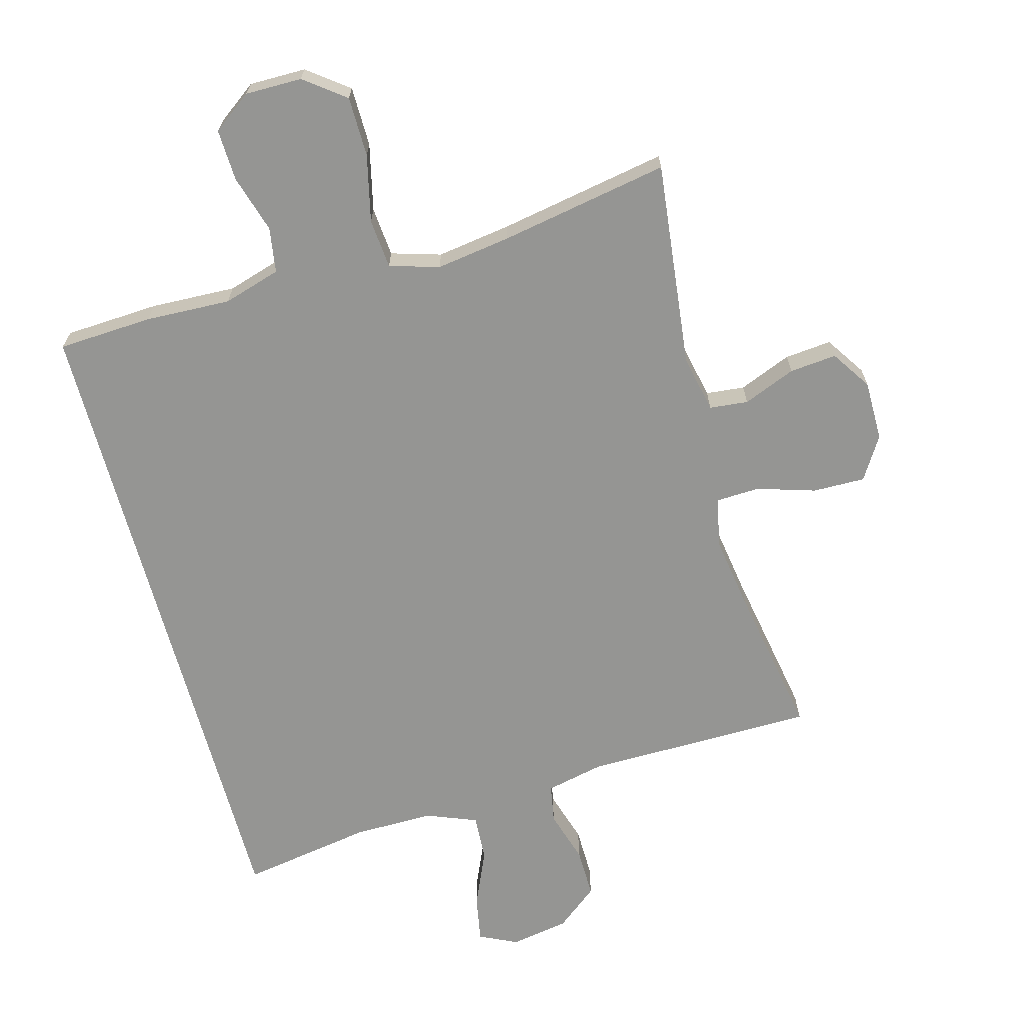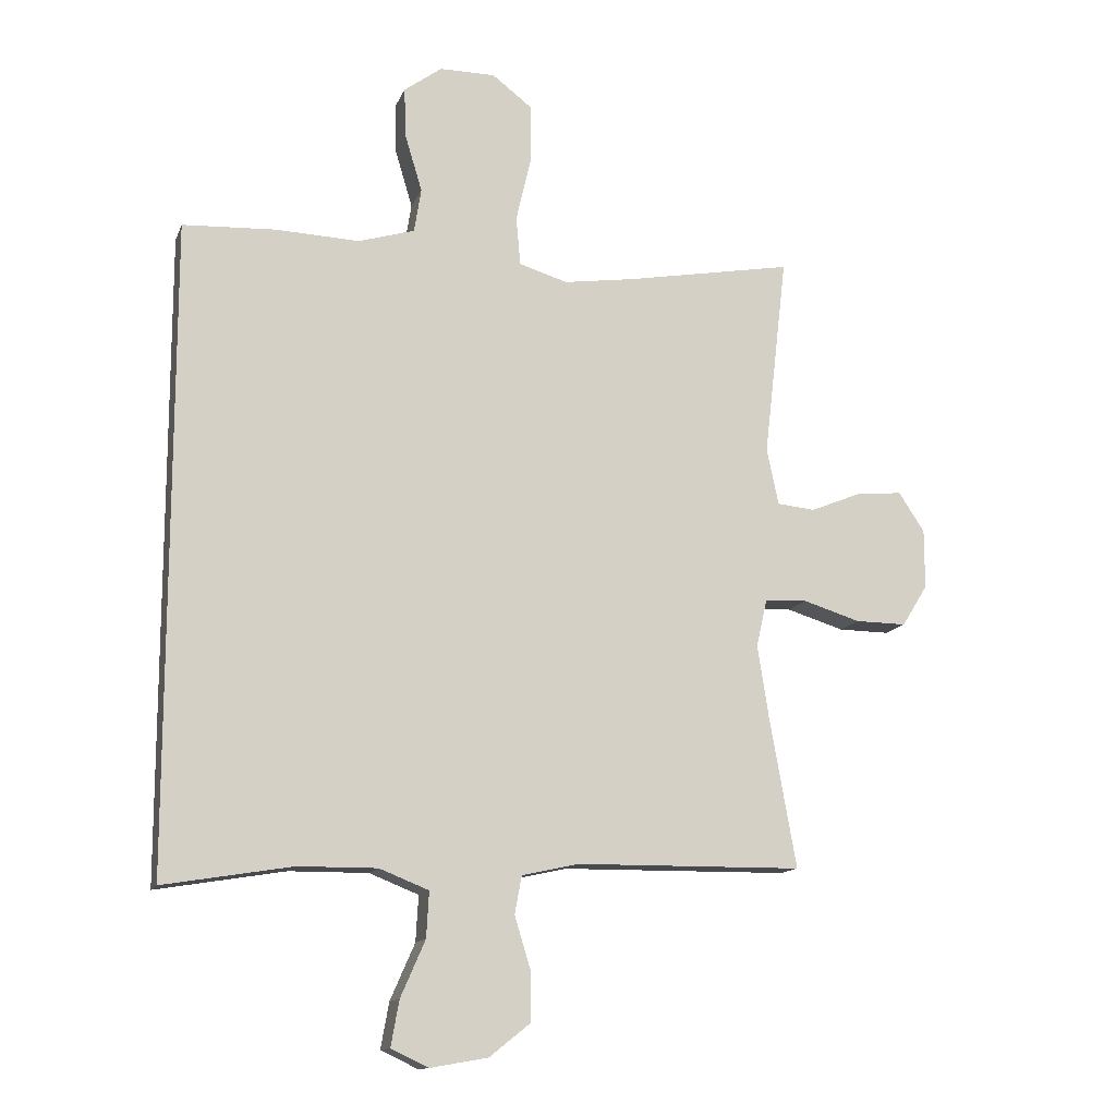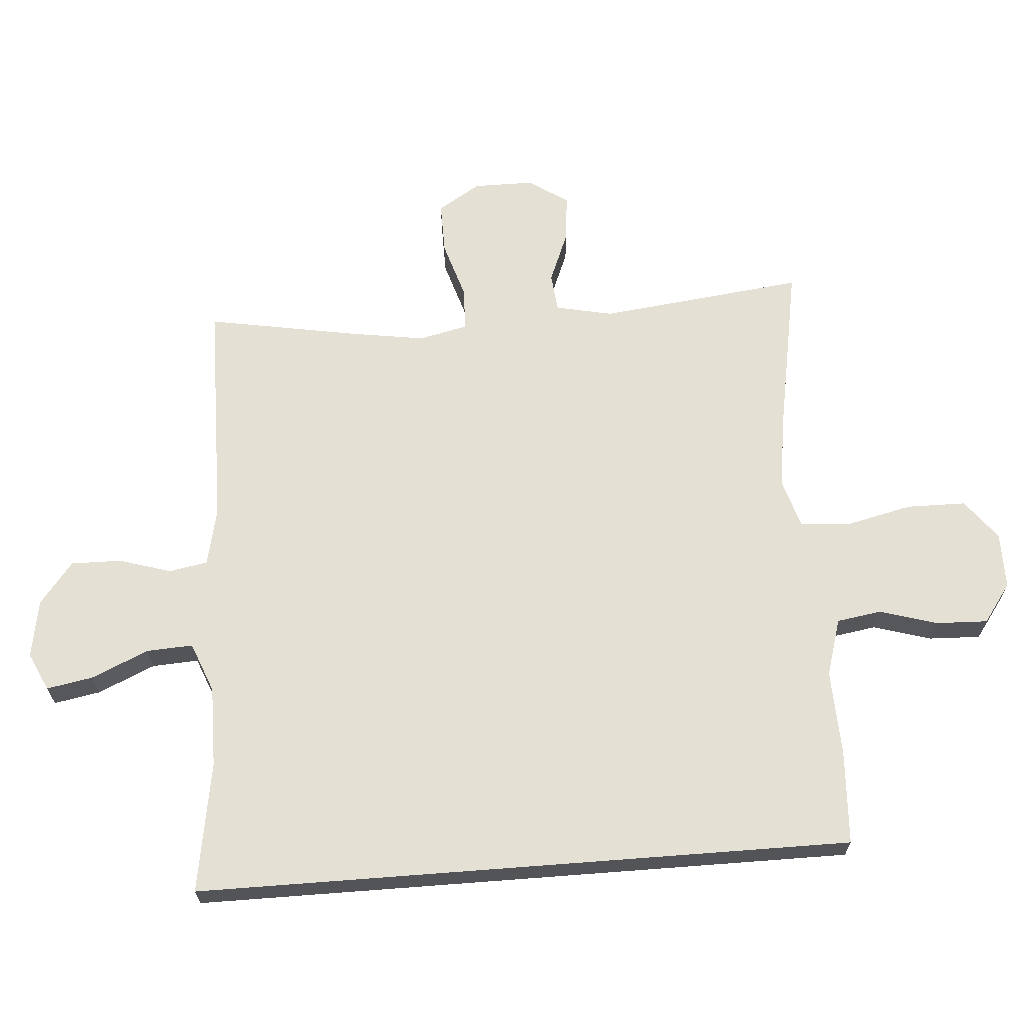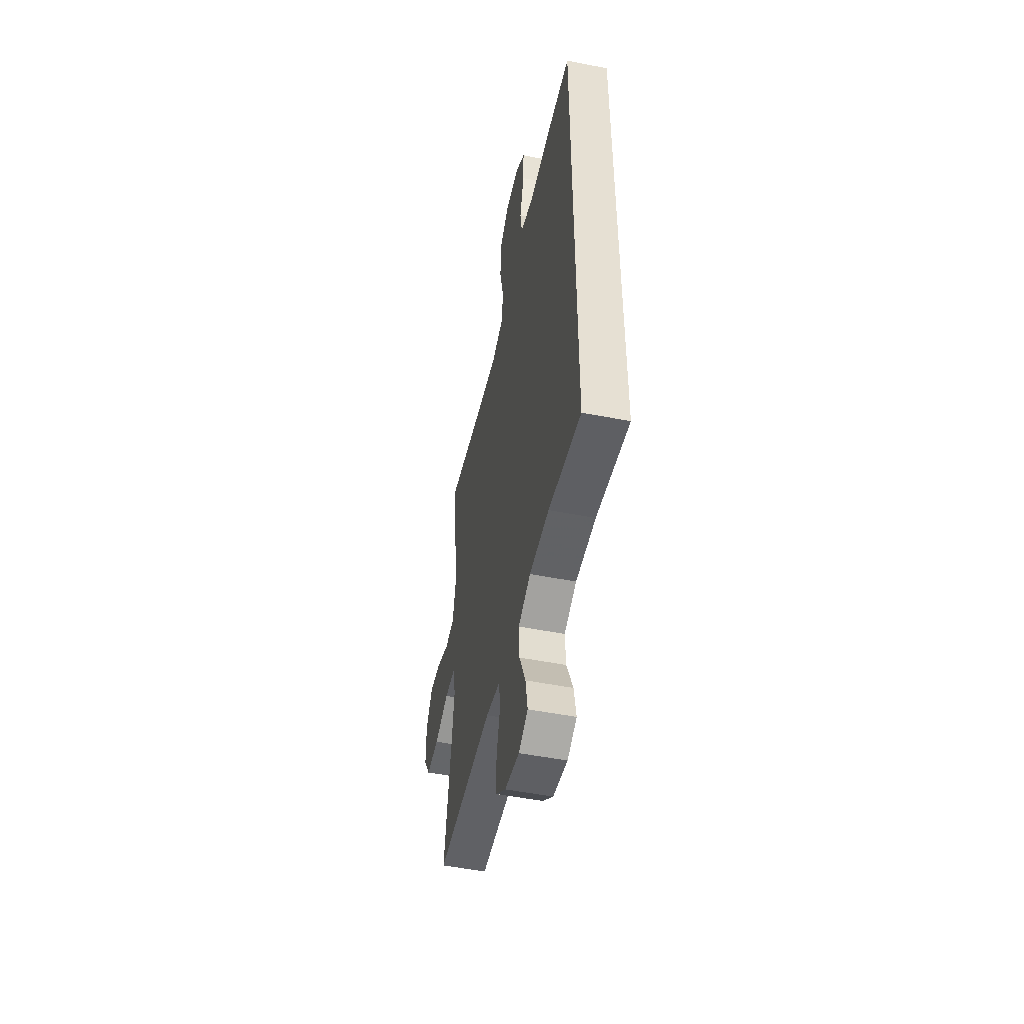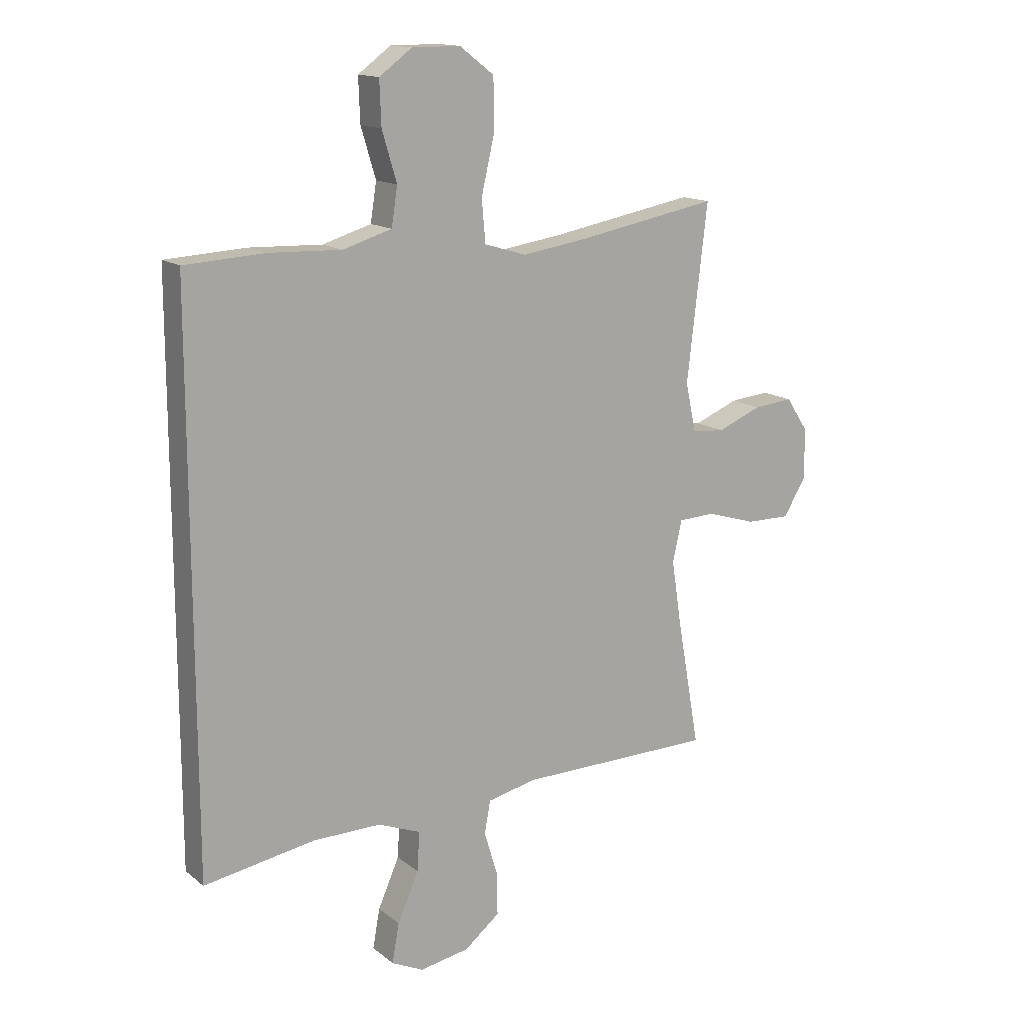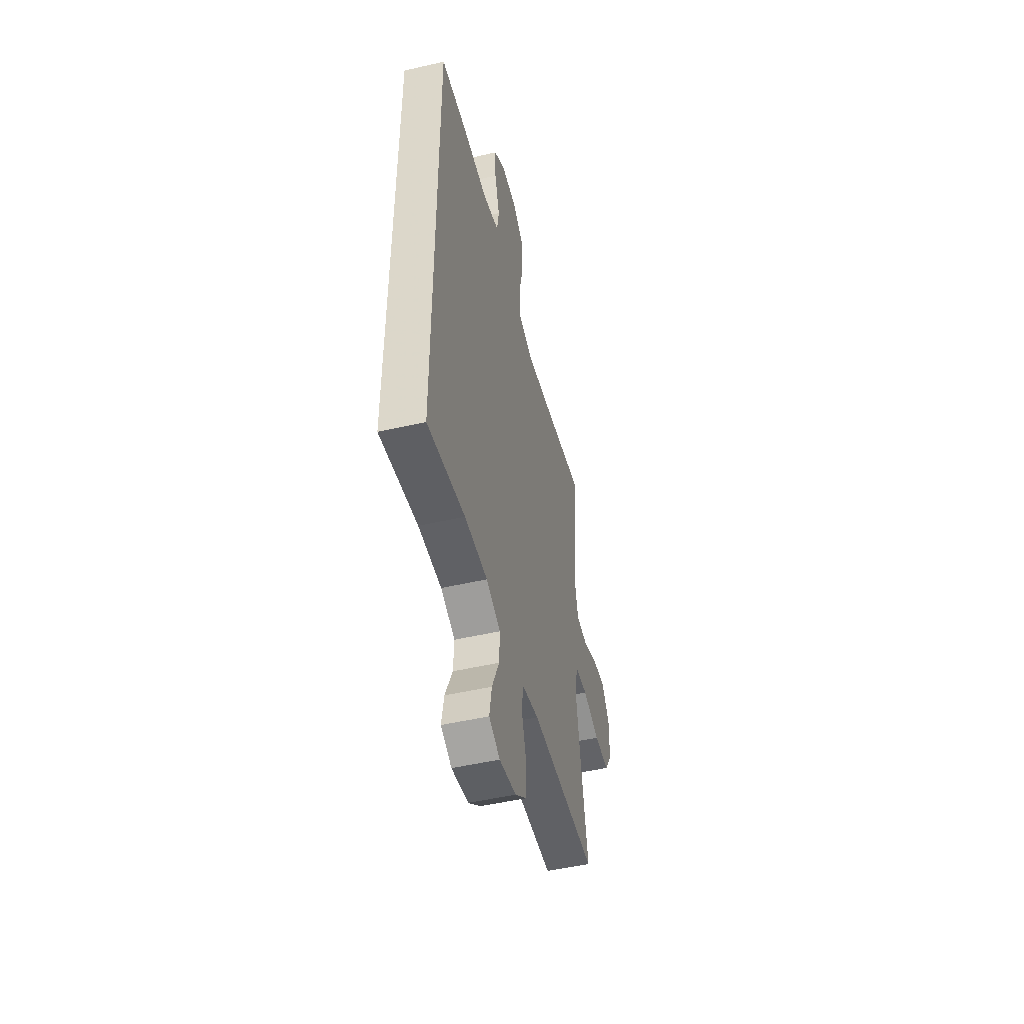
<metadata>
{"format":"obj","ext":"obj","renderer":"f3d","projection":"perspective","resolution":1024,"background":"white","views":[{"elev":-67.3,"azim":15.2,"up":"+Y"},{"elev":-13.4,"azim":-16.3,"up":"+Z"},{"elev":65.9,"azim":-94.4,"up":"+Y"},{"elev":-51.0,"azim":-102.1,"up":"+Z"},{"elev":14.7,"azim":-32.1,"up":"+Z"},{"elev":-50.3,"azim":-75.8,"up":"+Z"}]}
</metadata>
<code>
v 0.5 0.07 -0.5
v 0.141 0.07 -0.504
v 0.051 0.07 -0.524
v 0.04 0.07 -0.584
v 0.065 0.07 -0.666
v 0.066 0.07 -0.744
v 0.001 0.07 -0.796
v -0.09 0.07 -0.812
v -0.149 0.07 -0.784
v -0.136 0.07 -0.712
v -0.097 0.07 -0.623
v -0.093 0.07 -0.551
v -0.171 0.07 -0.52
v -0.296 0.07 -0.521
v -0.5 0.07 -0.555
v -0.5 0.07 0.466
v -0.353 0.07 0.474
v -0.22 0.07 0.469
v -0.131 0.07 0.496
v -0.12 0.07 0.566
v -0.147 0.07 0.656
v -0.15 0.07 0.736
v -0.09 0.07 0.78
v -0.002 0.07 0.78
v 0.061 0.07 0.732
v 0.062 0.07 0.639
v 0.038 0.07 0.535
v 0.045 0.07 0.458
v 0.122 0.07 0.435
v 0.237 0.07 0.452
v 0.5 0.07 0.5
v 0.463 0.07 0.18
v 0.482 0.07 0.091
v 0.542 0.07 0.085
v 0.623 0.07 0.118
v 0.696 0.07 0.125
v 0.737 0.07 0.063
v 0.737 0.07 -0.031
v 0.696 0.07 -0.097
v 0.615 0.07 -0.096
v 0.524 0.07 -0.068
v 0.457 0.07 -0.071
v 0.44 0.07 -0.147
v 0.458 0.07 -0.264
v 0.5 0 -0.5
v 0.141 0 -0.504
v 0.051 0 -0.524
v 0.04 0 -0.584
v 0.065 0 -0.666
v 0.066 0 -0.744
v 0.001 0 -0.796
v -0.09 0 -0.812
v -0.149 0 -0.784
v -0.136 0 -0.712
v -0.097 0 -0.623
v -0.093 0 -0.551
v -0.171 0 -0.52
v -0.296 0 -0.521
v -0.5 0 -0.555
v -0.5 0 0.466
v -0.353 0 0.474
v -0.22 0 0.469
v -0.131 0 0.496
v -0.12 0 0.566
v -0.147 0 0.656
v -0.15 0 0.736
v -0.09 0 0.78
v -0.002 0 0.78
v 0.061 0 0.732
v 0.062 0 0.639
v 0.038 0 0.535
v 0.045 0 0.458
v 0.122 0 0.435
v 0.237 0 0.452
v 0.5 0 0.5
v 0.463 0 0.18
v 0.482 0 0.091
v 0.542 0 0.085
v 0.623 0 0.118
v 0.696 0 0.125
v 0.737 0 0.063
v 0.737 0 -0.031
v 0.696 0 -0.097
v 0.615 0 -0.096
v 0.524 0 -0.068
v 0.457 0 -0.071
v 0.44 0 -0.147
v 0.458 0 -0.264
f 39 40 41
f 38 39 41
f 37 38 41
f 36 37 41
f 35 36 41
f 34 35 41
f 33 34 41 42
f 32 33 42 43
f 30 31 32
f 29 30 32 43
f 25 26 27
f 24 25 27
f 23 24 27
f 22 23 27
f 21 22 27
f 20 21 27
f 19 20 27 28
f 29 43 44
f 28 29 44
f 19 28 44
f 18 19 44
f 17 18 44
f 16 17 44
f 15 16 44
f 14 15 44
f 9 10 11
f 8 9 11
f 7 8 11
f 6 7 11
f 5 6 11
f 4 5 11
f 3 4 11 12
f 2 3 12 13
f 44 1 2
f 2 13 14 44
f 85 84 83
f 85 83 82
f 85 82 81
f 85 81 80
f 85 80 79
f 85 79 78
f 86 85 78 77
f 87 86 77 76
f 76 75 74
f 87 76 74 73
f 71 70 69
f 71 69 68
f 71 68 67
f 71 67 66
f 71 66 65
f 71 65 64
f 72 71 64 63
f 88 87 73
f 88 73 72
f 88 72 63
f 88 63 62
f 88 62 61
f 88 61 60
f 88 60 59
f 88 59 58
f 55 54 53
f 55 53 52
f 55 52 51
f 55 51 50
f 55 50 49
f 55 49 48
f 56 55 48 47
f 57 56 47 46
f 46 45 88
f 88 58 57 46
f 1 45 46 2
f 2 46 47 3
f 3 47 48 4
f 4 48 49 5
f 5 49 50 6
f 6 50 51 7
f 7 51 52 8
f 8 52 53 9
f 9 53 54 10
f 10 54 55 11
f 11 55 56 12
f 12 56 57 13
f 13 57 58 14
f 14 58 59 15
f 15 59 60 16
f 16 60 61 17
f 17 61 62 18
f 18 62 63 19
f 19 63 64 20
f 20 64 65 21
f 21 65 66 22
f 22 66 67 23
f 23 67 68 24
f 24 68 69 25
f 25 69 70 26
f 26 70 71 27
f 27 71 72 28
f 28 72 73 29
f 29 73 74 30
f 30 74 75 31
f 31 75 76 32
f 32 76 77 33
f 33 77 78 34
f 34 78 79 35
f 35 79 80 36
f 36 80 81 37
f 37 81 82 38
f 38 82 83 39
f 39 83 84 40
f 40 84 85 41
f 41 85 86 42
f 42 86 87 43
f 43 87 88 44
f 44 88 45 1

</code>
